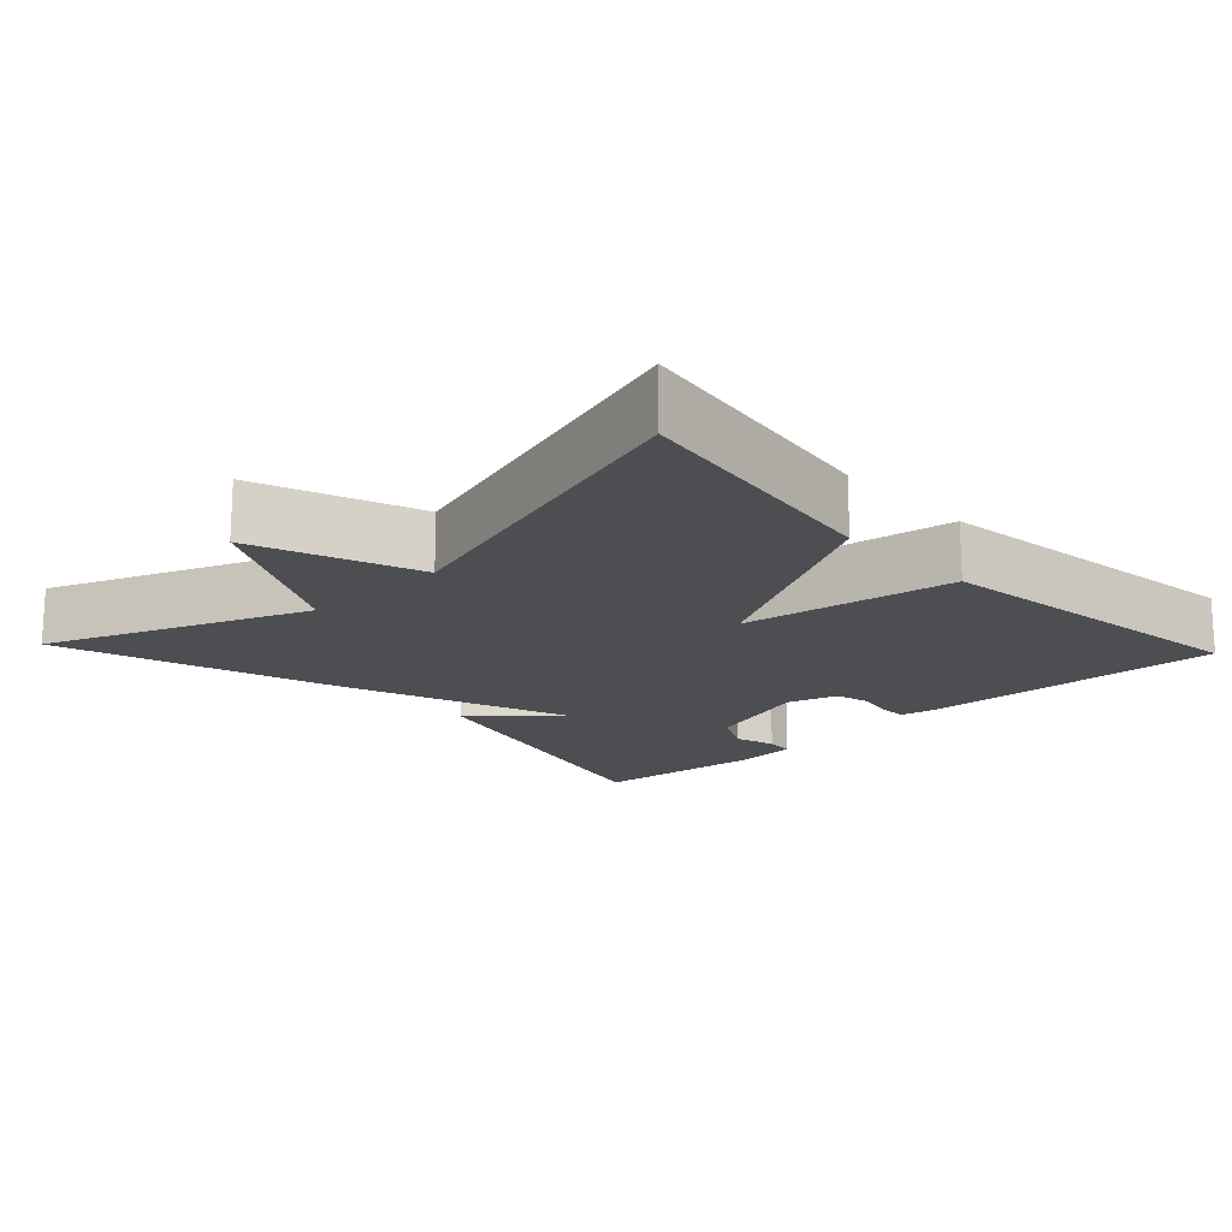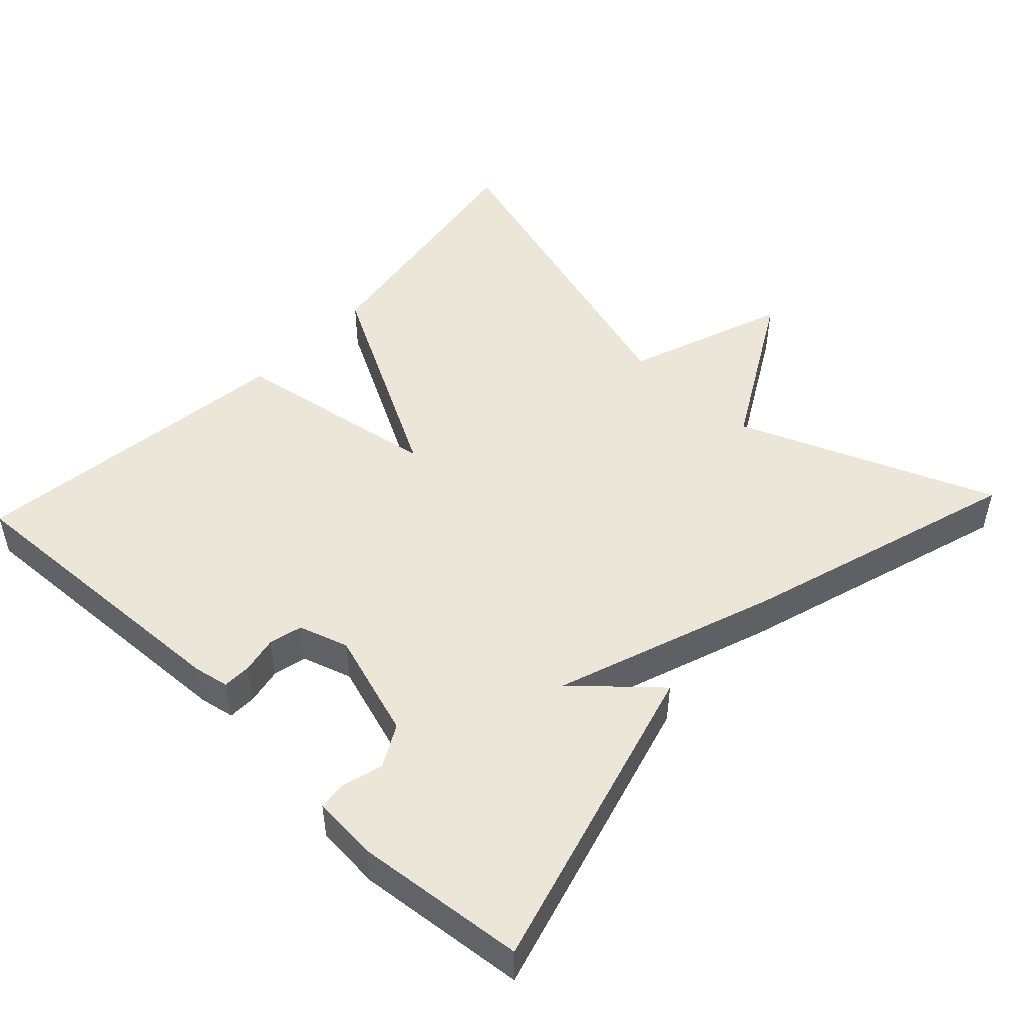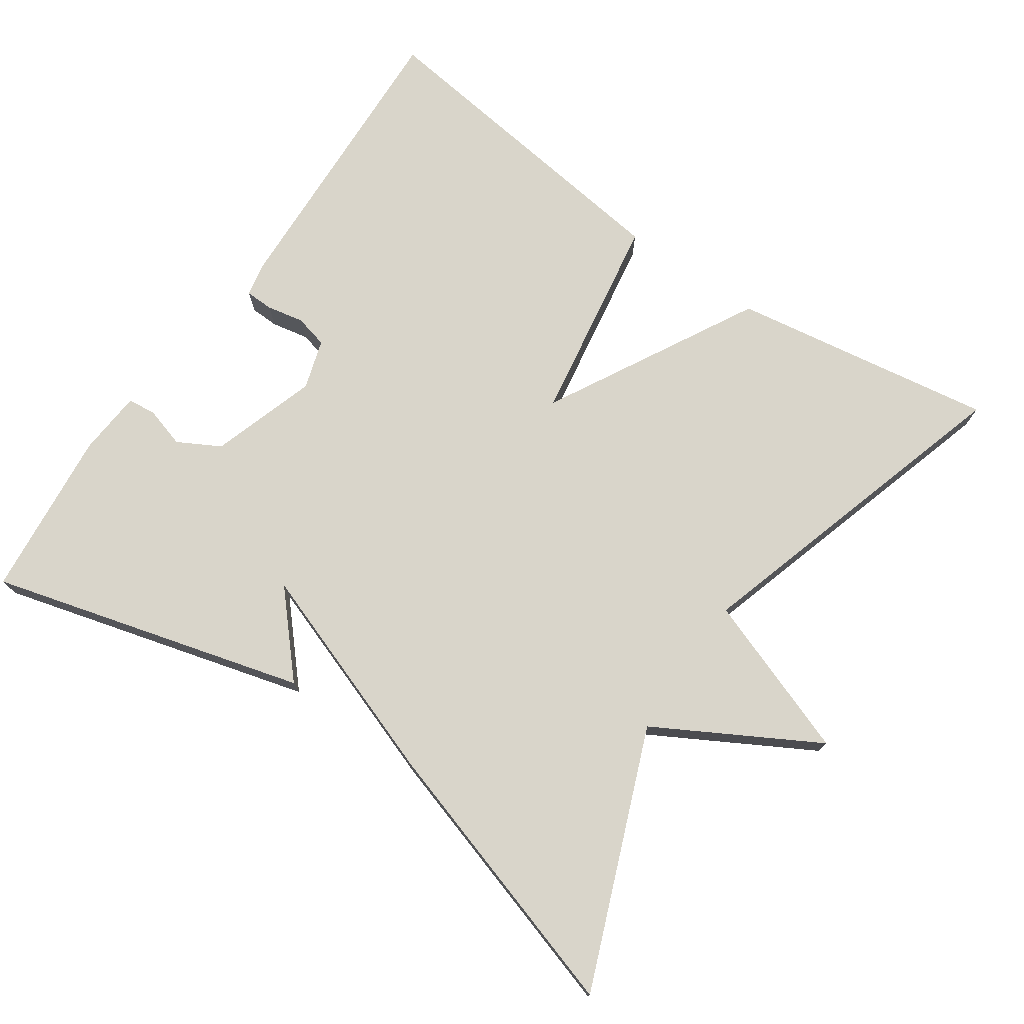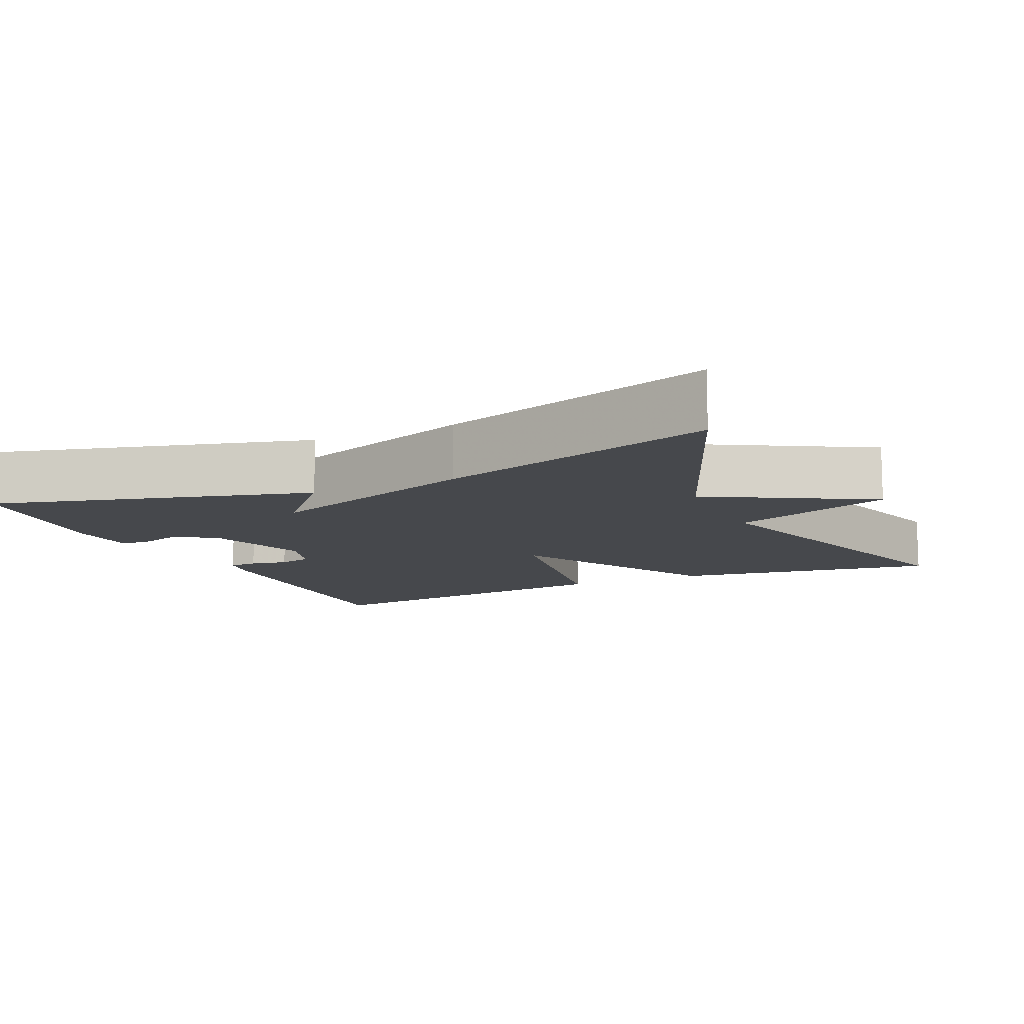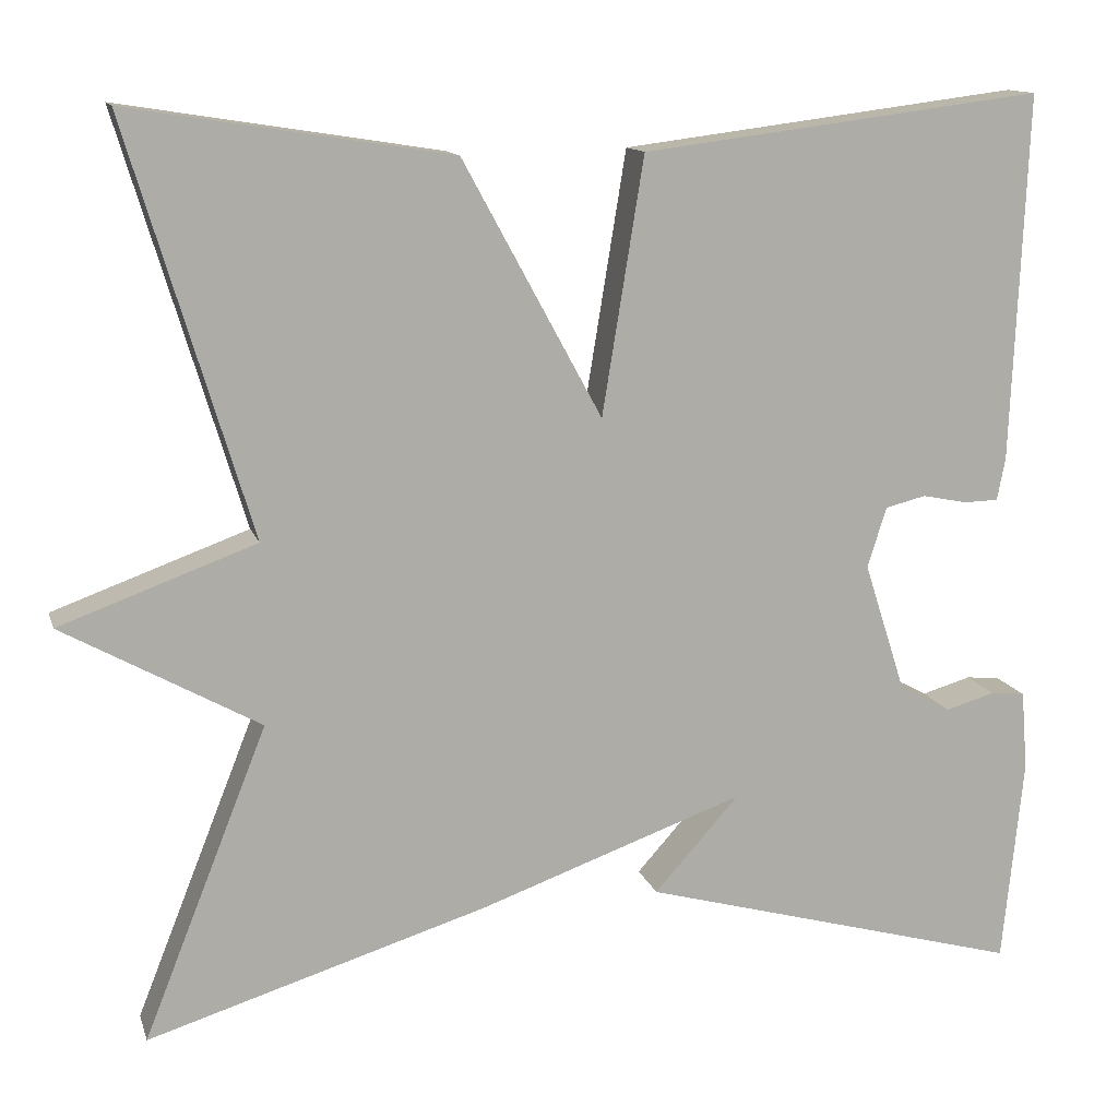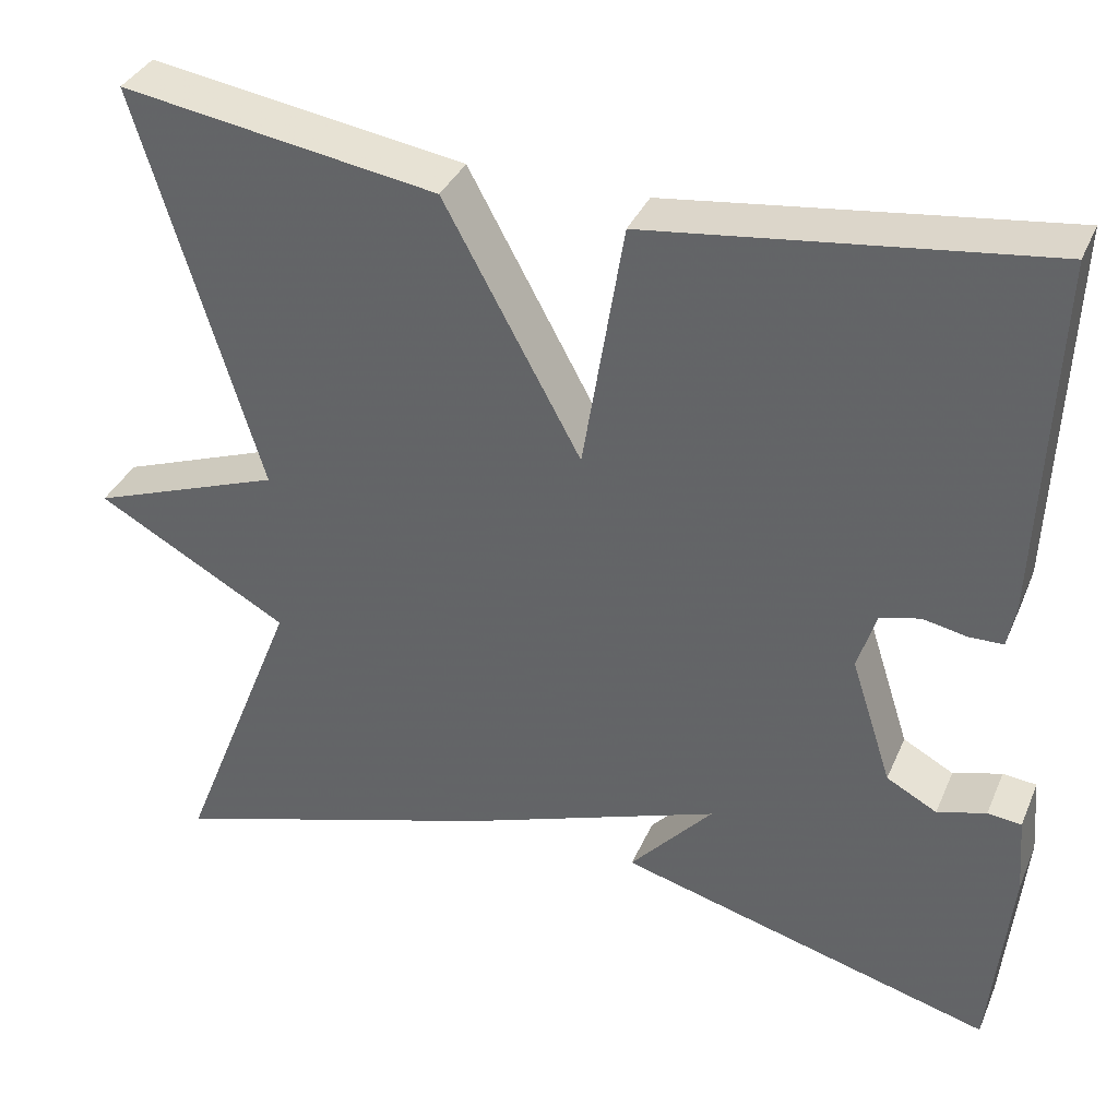
<metadata>
{"format":"obj","ext":"obj","renderer":"f3d","projection":"perspective","resolution":1024,"background":"white","views":[{"elev":-17.1,"azim":-46.6,"up":"+Y"},{"elev":48.7,"azim":133.2,"up":"+Y"},{"elev":74.7,"azim":-145.4,"up":"+Y"},{"elev":-11.2,"azim":-155.3,"up":"+Y"},{"elev":12.9,"azim":-14.8,"up":"+Z"},{"elev":35.7,"azim":21.3,"up":"+Z"}]}
</metadata>
<code>
v -0.5 0.07 0.5
v -0.144 0.07 0.444
v 0.01 0.07 0.161
v 0.056 0.07 0.444
v 0.5 0.07 0.5
v 0.483 0.07 0.094
v 0.474 0.07 0.047
v 0.436 0.07 0.046
v 0.386 0.07 0.056
v 0.341 0.07 0.045
v 0.32 0.07 -0.022
v 0.366 0.07 -0.165
v 0.423 0.07 -0.196
v 0.478 0.07 -0.18
v 0.516 0.07 -0.184
v 0.523 0.07 -0.272
v 0.5 0.07 -0.5
v 0.076 0.07 -0.384
v 0.17 0.07 -0.279
v -0.124 0.07 -0.384
v -0.5 0.07 -0.5
v -0.363 0.07 -0.155
v -0.58 0.07 -0.034
v -0.363 0.07 0.045
v -0.5 0 0.5
v -0.144 0 0.444
v 0.01 0 0.161
v 0.056 0 0.444
v 0.5 0 0.5
v 0.483 0 0.094
v 0.474 0 0.047
v 0.436 0 0.046
v 0.386 0 0.056
v 0.341 0 0.045
v 0.32 0 -0.022
v 0.366 0 -0.165
v 0.423 0 -0.196
v 0.478 0 -0.18
v 0.516 0 -0.184
v 0.523 0 -0.272
v 0.5 0 -0.5
v 0.076 0 -0.384
v 0.17 0 -0.279
v -0.124 0 -0.384
v -0.5 0 -0.5
v -0.363 0 -0.155
v -0.58 0 -0.034
v -0.363 0 0.045
f 22 23 24
f 19 20 21 22
f 19 22 24
f 17 18 19
f 16 17 19
f 15 16 19
f 14 15 19
f 13 14 19
f 12 13 19 24
f 11 12 24
f 10 11 24
f 9 10 24
f 7 8 9
f 6 7 9
f 5 6 9
f 4 5 9
f 3 4 9
f 3 9 24
f 1 2 3 24
f 48 47 46
f 46 45 44 43
f 48 46 43
f 43 42 41
f 43 41 40
f 43 40 39
f 43 39 38
f 43 38 37
f 48 43 37 36
f 48 36 35
f 48 35 34
f 48 34 33
f 33 32 31
f 33 31 30
f 33 30 29
f 33 29 28
f 33 28 27
f 48 33 27
f 48 27 26 25
f 1 25 26 2
f 2 26 27 3
f 3 27 28 4
f 4 28 29 5
f 5 29 30 6
f 6 30 31 7
f 7 31 32 8
f 8 32 33 9
f 9 33 34 10
f 10 34 35 11
f 11 35 36 12
f 12 36 37 13
f 13 37 38 14
f 14 38 39 15
f 15 39 40 16
f 16 40 41 17
f 17 41 42 18
f 18 42 43 19
f 19 43 44 20
f 20 44 45 21
f 21 45 46 22
f 22 46 47 23
f 23 47 48 24
f 24 48 25 1

</code>
